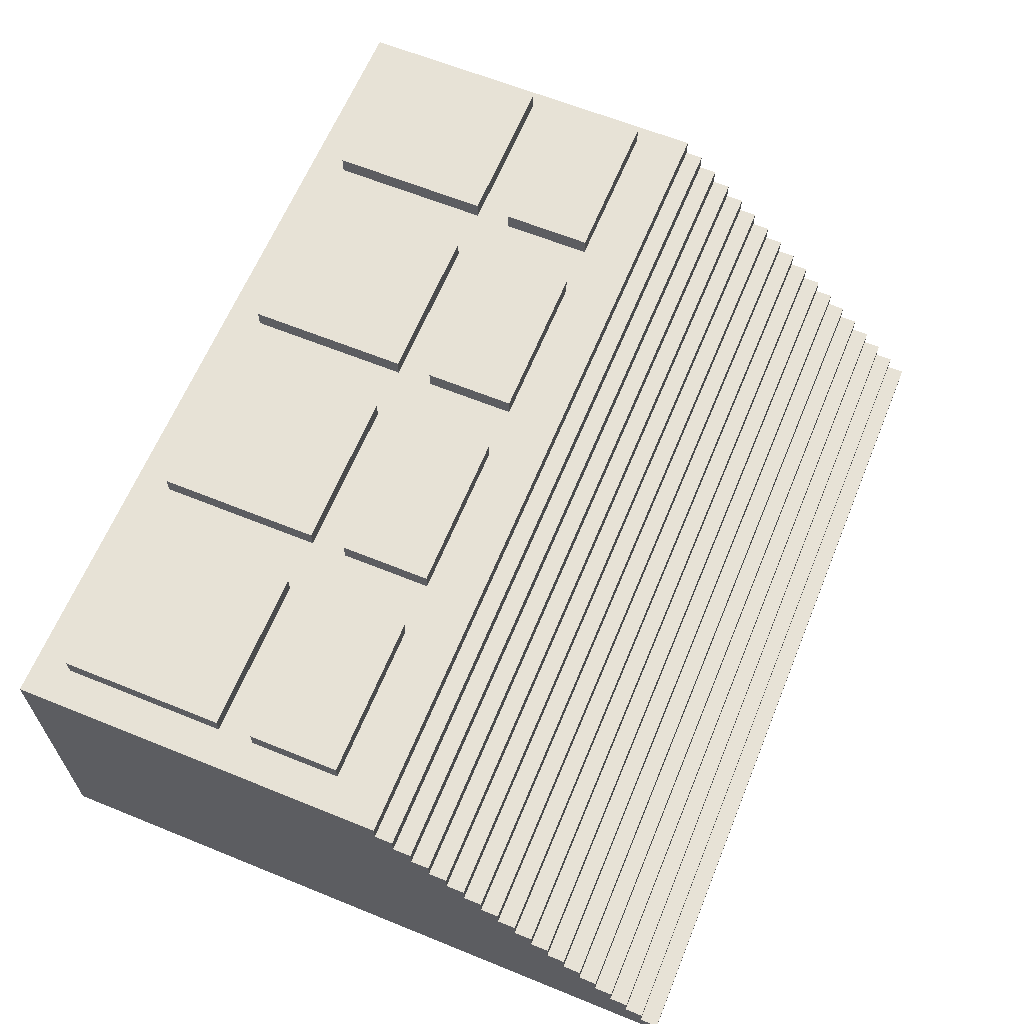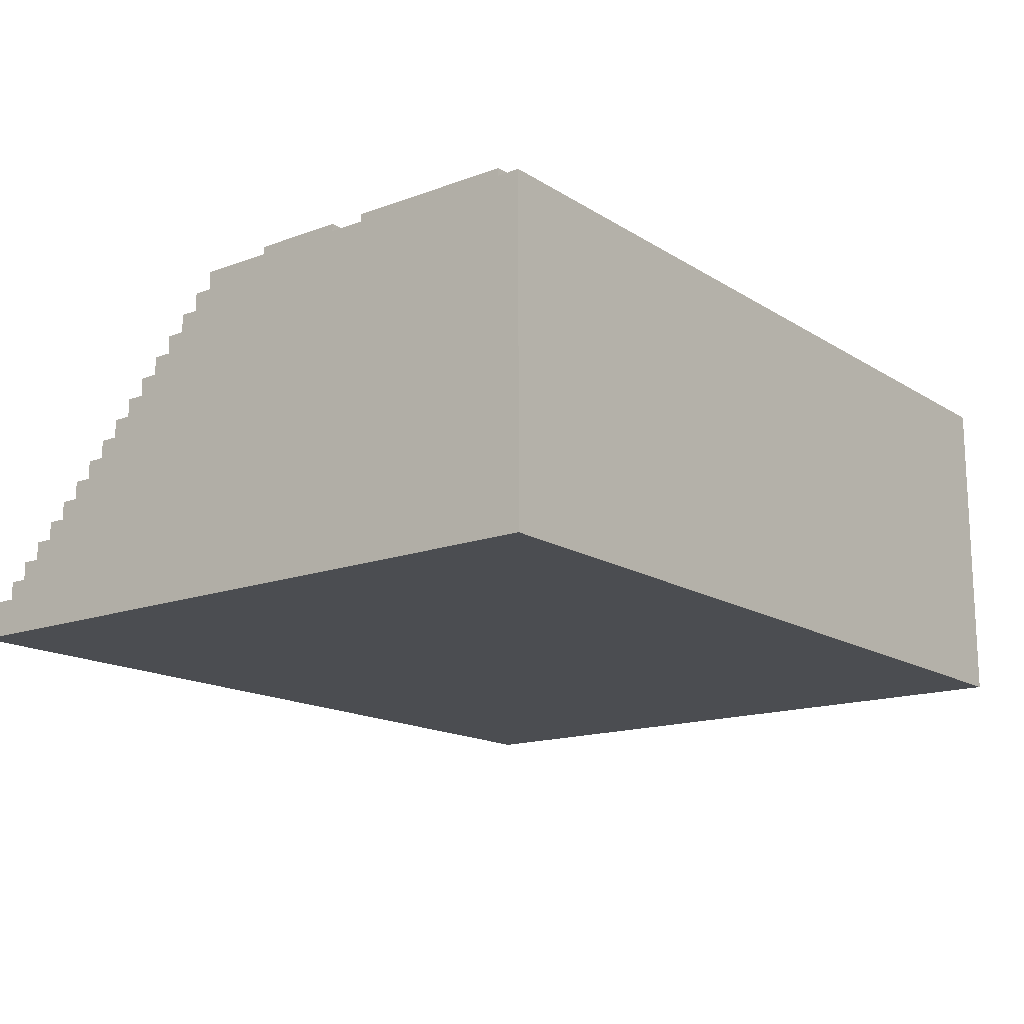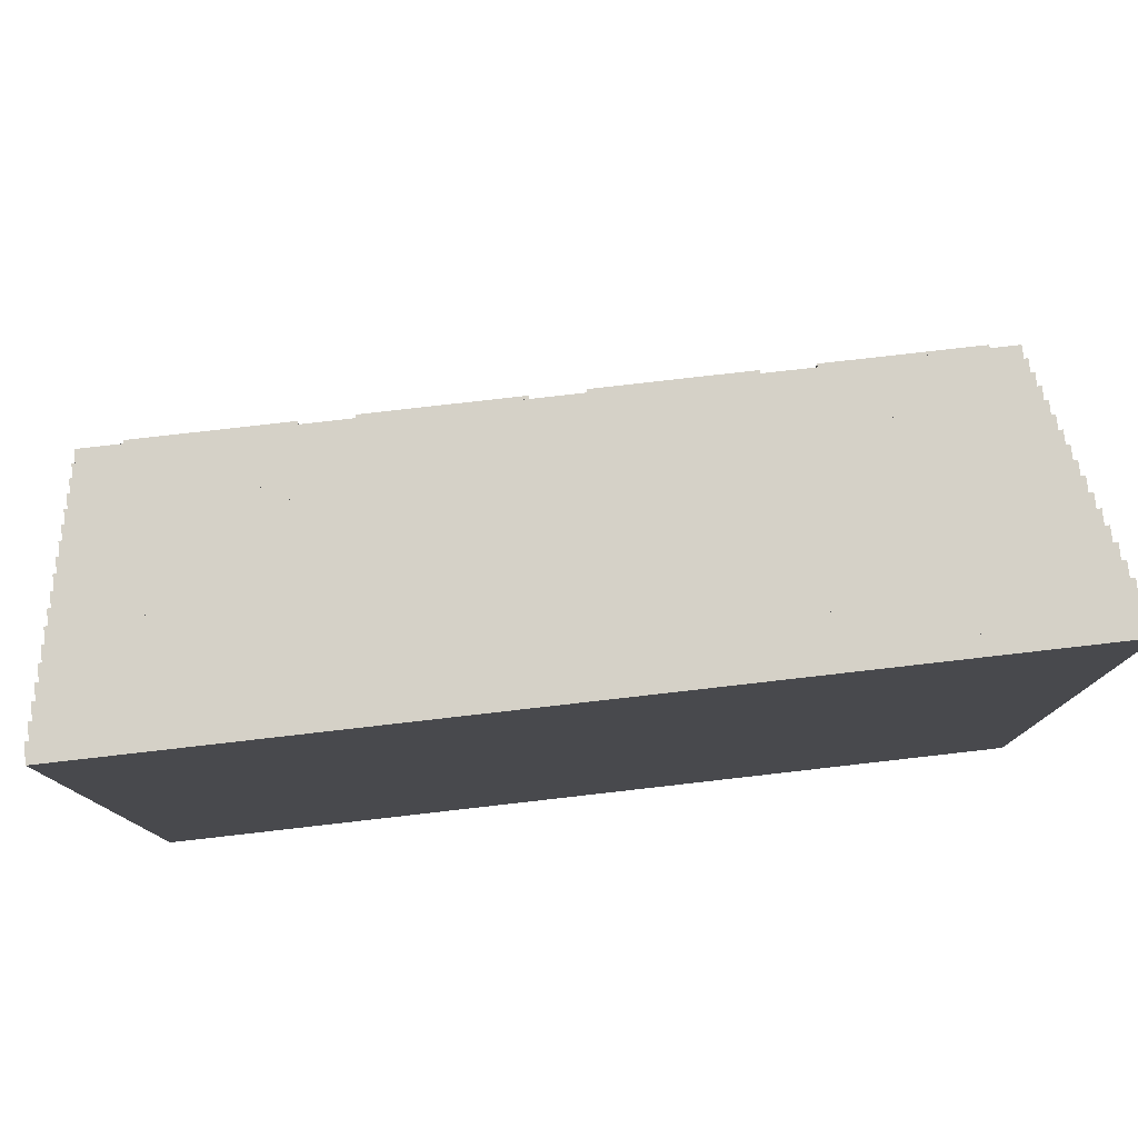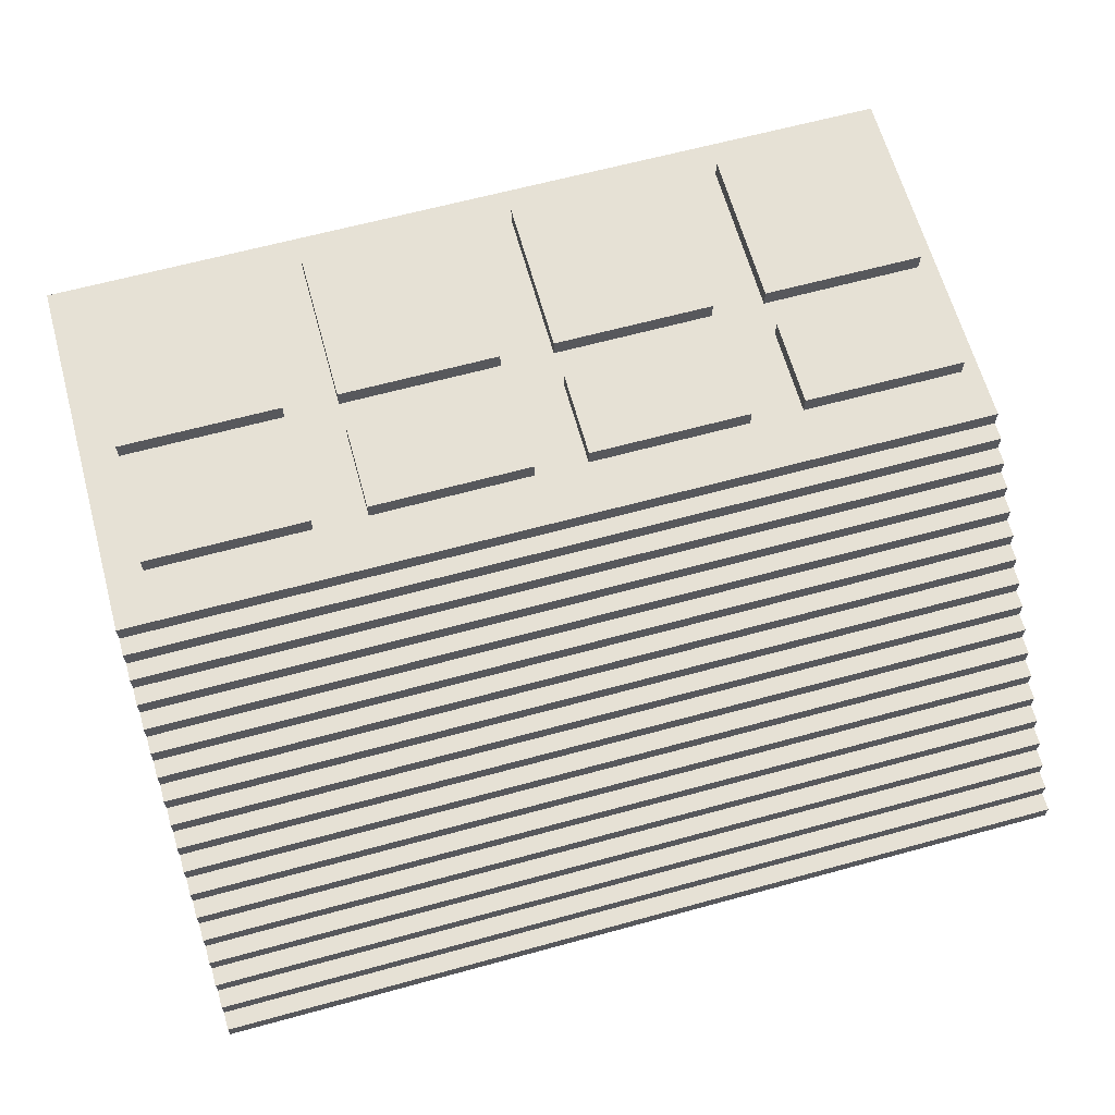
<metadata>
{"format":"obj","ext":"obj","renderer":"f3d","projection":"perspective","resolution":1024,"background":"white","views":[{"elev":63.4,"azim":-67.7,"up":"+Y"},{"elev":-15.6,"azim":127.8,"up":"+Y"},{"elev":78.8,"azim":-6.5,"up":"+Z"},{"elev":64.1,"azim":-15.4,"up":"+Y"}]}
</metadata>
<code>
o
v 2.4 9.6 -2.4
v 2.4 9.6 1.4
v 2.4 9.7 1.3
v 2.4 9.7 1.4
v 2.4 9.8 1.2
v 2.4 9.8 1.3
v 2.4 9.9 1.1
v 2.4 9.9 1.2
v 2.4 10 1
v 2.4 10 1.1
v 2.4 10.1 0.9
v 2.4 10.1 1
v 2.4 10.2 0.8
v 2.4 10.2 0.9
v 2.4 10.3 0.7
v 2.4 10.3 0.8
v 2.4 10.4 0.6
v 2.4 10.4 0.7
v 2.4 10.5 0.5
v 2.4 10.5 0.6
v 2.4 10.6 0.4
v 2.4 10.6 0.5
v 2.4 10.7 0.3
v 2.4 10.7 0.4
v 2.4 10.8 0.2
v 2.4 10.8 0.3
v 2.4 10.9 0.1
v 2.4 10.9 0.2
v 2.4 11 0
v 2.4 11 0.1
v 2.4 11.1 -0.1
v 2.4 11.1 0
v 2.4 11.2 -0.2
v 2.4 11.2 -0.1
v 2.4 11.3 -0.3
v 2.4 11.3 -0.2
v 2.4 11.4 -2.4
v 2.4 11.4 -0.3
v 2.6 11.4 -2.2
v 2.6 11.4 -1.3
v 2.6 11.4 -1.1
v 2.6 11.4 -0.6
v 2.6 11.5 -2.2
v 2.6 11.5 -1.3
v 2.6 11.5 -1.1
v 2.6 11.5 -0.6
v 3.8 11.4 -2.2
v 3.8 11.4 -1.3
v 3.8 11.4 -1.1
v 3.8 11.4 -0.6
v 3.8 11.5 -2.2
v 3.8 11.5 -1.3
v 3.8 11.5 -1.1
v 3.8 11.5 -0.6
v 5 11.4 -2.2
v 5 11.4 -1.3
v 5 11.4 -1.1
v 5 11.4 -0.6
v 5 11.5 -2.2
v 5 11.5 -1.3
v 5 11.5 -1.1
v 5 11.5 -0.6
v 6.2 11.4 -2.2
v 6.2 11.4 -1.3
v 6.2 11.4 -1.1
v 6.2 11.4 -0.6
v 6.2 11.5 -2.2
v 6.2 11.5 -1.3
v 6.2 11.5 -1.1
v 6.2 11.5 -0.6
v 3.5 11.4 -2.2
v 3.5 11.4 -1.3
v 3.5 11.4 -1.1
v 3.5 11.4 -0.6
v 3.5 11.5 -2.2
v 3.5 11.5 -1.3
v 3.5 11.5 -1.1
v 3.5 11.5 -0.6
v 4.7 11.4 -2.2
v 4.7 11.4 -1.3
v 4.7 11.4 -1.1
v 4.7 11.4 -0.6
v 4.7 11.5 -2.2
v 4.7 11.5 -1.3
v 4.7 11.5 -1.1
v 4.7 11.5 -0.6
v 5.9 11.4 -2.2
v 5.9 11.4 -1.3
v 5.9 11.4 -1.1
v 5.9 11.4 -0.6
v 5.9 11.5 -2.2
v 5.9 11.5 -1.3
v 5.9 11.5 -1.1
v 5.9 11.5 -0.6
v 7.1 11.4 -2.2
v 7.1 11.4 -1.3
v 7.1 11.4 -1.1
v 7.1 11.4 -0.6
v 7.1 11.5 -2.2
v 7.1 11.5 -1.3
v 7.1 11.5 -1.1
v 7.1 11.5 -0.6
v 7.2 9.6 -2.4
v 7.2 9.6 1.4
v 7.2 9.7 1.3
v 7.2 9.7 1.4
v 7.2 9.8 1.2
v 7.2 9.8 1.3
v 7.2 9.9 1.1
v 7.2 9.9 1.2
v 7.2 10 1
v 7.2 10 1.1
v 7.2 10.1 0.9
v 7.2 10.1 1
v 7.2 10.2 0.8
v 7.2 10.2 0.9
v 7.2 10.3 0.7
v 7.2 10.3 0.8
v 7.2 10.4 0.6
v 7.2 10.4 0.7
v 7.2 10.5 0.5
v 7.2 10.5 0.6
v 7.2 10.6 0.4
v 7.2 10.6 0.5
v 7.2 10.7 0.3
v 7.2 10.7 0.4
v 7.2 10.8 0.2
v 7.2 10.8 0.3
v 7.2 10.9 0.1
v 7.2 10.9 0.2
v 7.2 11 0
v 7.2 11 0.1
v 7.2 11.1 -0.1
v 7.2 11.1 0
v 7.2 11.2 -0.2
v 7.2 11.2 -0.1
v 7.2 11.3 -0.3
v 7.2 11.3 -0.2
v 7.2 11.4 -2.4
v 7.2 11.4 -0.3
v 2.4 9.6 -2.4
v 2.4 11.4 -2.4
v 7.2 9.6 -2.4
v 7.2 11.4 -2.4
v 2.6 11.4 -2.2
v 2.6 11.5 -2.2
v 3.5 11.4 -2.2
v 3.5 11.5 -2.2
v 3.8 11.4 -2.2
v 3.8 11.5 -2.2
v 4.7 11.4 -2.2
v 4.7 11.5 -2.2
v 5 11.4 -2.2
v 5 11.5 -2.2
v 5.9 11.4 -2.2
v 5.9 11.5 -2.2
v 6.2 11.4 -2.2
v 6.2 11.5 -2.2
v 7.1 11.4 -2.2
v 7.1 11.5 -2.2
v 2.6 11.4 -1.1
v 2.6 11.5 -1.1
v 3.5 11.4 -1.1
v 3.5 11.5 -1.1
v 3.8 11.4 -1.1
v 3.8 11.5 -1.1
v 4.7 11.4 -1.1
v 4.7 11.5 -1.1
v 5 11.4 -1.1
v 5 11.5 -1.1
v 5.9 11.4 -1.1
v 5.9 11.5 -1.1
v 6.2 11.4 -1.1
v 6.2 11.5 -1.1
v 7.1 11.4 -1.1
v 7.1 11.5 -1.1
v 2.6 11.4 -1.3
v 2.6 11.5 -1.3
v 3.5 11.4 -1.3
v 3.5 11.5 -1.3
v 3.8 11.4 -1.3
v 3.8 11.5 -1.3
v 4.7 11.4 -1.3
v 4.7 11.5 -1.3
v 5 11.4 -1.3
v 5 11.5 -1.3
v 5.9 11.4 -1.3
v 5.9 11.5 -1.3
v 6.2 11.4 -1.3
v 6.2 11.5 -1.3
v 7.1 11.4 -1.3
v 7.1 11.5 -1.3
v 2.6 11.4 -0.6
v 2.6 11.5 -0.6
v 3.5 11.4 -0.6
v 3.5 11.5 -0.6
v 3.8 11.4 -0.6
v 3.8 11.5 -0.6
v 4.7 11.4 -0.6
v 4.7 11.5 -0.6
v 5 11.4 -0.6
v 5 11.5 -0.6
v 5.9 11.4 -0.6
v 5.9 11.5 -0.6
v 6.2 11.4 -0.6
v 6.2 11.5 -0.6
v 7.1 11.4 -0.6
v 7.1 11.5 -0.6
v 2.4 11.3 -0.3
v 2.4 11.4 -0.3
v 7.2 11.3 -0.3
v 7.2 11.4 -0.3
v 2.4 11.2 -0.2
v 2.4 11.3 -0.2
v 7.2 11.2 -0.2
v 7.2 11.3 -0.2
v 2.4 11.1 -0.1
v 2.4 11.2 -0.1
v 7.2 11.1 -0.1
v 7.2 11.2 -0.1
v 2.4 11 0
v 2.4 11.1 0
v 7.2 11 0
v 7.2 11.1 0
v 2.4 10.9 0.1
v 2.4 11 0.1
v 7.2 10.9 0.1
v 7.2 11 0.1
v 2.4 10.8 0.2
v 2.4 10.9 0.2
v 7.2 10.8 0.2
v 7.2 10.9 0.2
v 2.4 10.7 0.3
v 2.4 10.8 0.3
v 7.2 10.7 0.3
v 7.2 10.8 0.3
v 2.4 10.6 0.4
v 2.4 10.7 0.4
v 7.2 10.6 0.4
v 7.2 10.7 0.4
v 2.4 10.5 0.5
v 2.4 10.6 0.5
v 7.2 10.5 0.5
v 7.2 10.6 0.5
v 2.4 10.4 0.6
v 2.4 10.5 0.6
v 7.2 10.4 0.6
v 7.2 10.5 0.6
v 2.4 10.3 0.7
v 2.4 10.4 0.7
v 7.2 10.3 0.7
v 7.2 10.4 0.7
v 2.4 10.2 0.8
v 2.4 10.3 0.8
v 7.2 10.2 0.8
v 7.2 10.3 0.8
v 2.4 10.1 0.9
v 2.4 10.2 0.9
v 7.2 10.1 0.9
v 7.2 10.2 0.9
v 2.4 10 1
v 2.4 10.1 1
v 7.2 10 1
v 7.2 10.1 1
v 2.4 9.9 1.1
v 2.4 10 1.1
v 7.2 9.9 1.1
v 7.2 10 1.1
v 2.4 9.8 1.2
v 2.4 9.9 1.2
v 7.2 9.8 1.2
v 7.2 9.9 1.2
v 2.4 9.7 1.3
v 2.4 9.8 1.3
v 7.2 9.7 1.3
v 7.2 9.8 1.3
v 2.4 9.6 1.4
v 2.4 9.7 1.4
v 7.2 9.6 1.4
v 7.2 9.7 1.4
v 2.4 9.6 -2.4
v 7.2 9.6 -2.4
v 2.4 9.6 1.4
v 7.2 9.6 1.4
v 2.4 9.7 1.3
v 7.2 9.7 1.3
v 2.4 9.7 1.4
v 7.2 9.7 1.4
v 2.4 9.8 1.2
v 7.2 9.8 1.2
v 2.4 9.8 1.3
v 7.2 9.8 1.3
v 2.4 9.9 1.1
v 7.2 9.9 1.1
v 2.4 9.9 1.2
v 7.2 9.9 1.2
v 2.4 10 1
v 7.2 10 1
v 2.4 10 1.1
v 7.2 10 1.1
v 2.4 10.1 0.9
v 7.2 10.1 0.9
v 2.4 10.1 1
v 7.2 10.1 1
v 2.4 10.2 0.8
v 7.2 10.2 0.8
v 2.4 10.2 0.9
v 7.2 10.2 0.9
v 2.4 10.3 0.7
v 7.2 10.3 0.7
v 2.4 10.3 0.8
v 7.2 10.3 0.8
v 2.4 10.4 0.6
v 7.2 10.4 0.6
v 2.4 10.4 0.7
v 7.2 10.4 0.7
v 2.4 10.5 0.5
v 7.2 10.5 0.5
v 2.4 10.5 0.6
v 7.2 10.5 0.6
v 2.4 10.6 0.4
v 7.2 10.6 0.4
v 2.4 10.6 0.5
v 7.2 10.6 0.5
v 2.4 10.7 0.3
v 7.2 10.7 0.3
v 2.4 10.7 0.4
v 7.2 10.7 0.4
v 2.4 10.8 0.2
v 7.2 10.8 0.2
v 2.4 10.8 0.3
v 7.2 10.8 0.3
v 2.4 10.9 0.1
v 7.2 10.9 0.1
v 2.4 10.9 0.2
v 7.2 10.9 0.2
v 2.4 11 0
v 7.2 11 0
v 2.4 11 0.1
v 7.2 11 0.1
v 2.4 11.1 -0.1
v 7.2 11.1 -0.1
v 2.4 11.1 0
v 7.2 11.1 0
v 2.4 11.2 -0.2
v 7.2 11.2 -0.2
v 2.4 11.2 -0.1
v 7.2 11.2 -0.1
v 2.4 11.3 -0.3
v 7.2 11.3 -0.3
v 2.4 11.3 -0.2
v 7.2 11.3 -0.2
v 2.4 11.4 -2.4
v 7.2 11.4 -2.4
v 2.6 11.4 -2.2
v 3.5 11.4 -2.2
v 3.8 11.4 -2.2
v 4.7 11.4 -2.2
v 5 11.4 -2.2
v 5.9 11.4 -2.2
v 6.2 11.4 -2.2
v 7.1 11.4 -2.2
v 2.6 11.4 -1.3
v 3.5 11.4 -1.3
v 3.8 11.4 -1.3
v 4.7 11.4 -1.3
v 5 11.4 -1.3
v 5.9 11.4 -1.3
v 6.2 11.4 -1.3
v 7.1 11.4 -1.3
v 2.6 11.4 -1.1
v 3.5 11.4 -1.1
v 3.8 11.4 -1.1
v 4.7 11.4 -1.1
v 5 11.4 -1.1
v 5.9 11.4 -1.1
v 6.2 11.4 -1.1
v 7.1 11.4 -1.1
v 2.6 11.4 -0.6
v 3.5 11.4 -0.6
v 3.8 11.4 -0.6
v 4.7 11.4 -0.6
v 5 11.4 -0.6
v 5.9 11.4 -0.6
v 6.2 11.4 -0.6
v 7.1 11.4 -0.6
v 2.4 11.4 -0.3
v 7.2 11.4 -0.3
v 2.6 11.5 -2.2
v 3.5 11.5 -2.2
v 3.8 11.5 -2.2
v 4.7 11.5 -2.2
v 5 11.5 -2.2
v 5.9 11.5 -2.2
v 6.2 11.5 -2.2
v 7.1 11.5 -2.2
v 2.6 11.5 -1.3
v 3.5 11.5 -1.3
v 3.8 11.5 -1.3
v 4.7 11.5 -1.3
v 5 11.5 -1.3
v 5.9 11.5 -1.3
v 6.2 11.5 -1.3
v 7.1 11.5 -1.3
v 2.6 11.5 -1.1
v 3.5 11.5 -1.1
v 3.8 11.5 -1.1
v 4.7 11.5 -1.1
v 5 11.5 -1.1
v 5.9 11.5 -1.1
v 6.2 11.5 -1.1
v 7.1 11.5 -1.1
v 2.6 11.5 -0.6
v 3.5 11.5 -0.6
v 3.8 11.5 -0.6
v 4.7 11.5 -0.6
v 5 11.5 -0.6
v 5.9 11.5 -0.6
v 6.2 11.5 -0.6
v 7.1 11.5 -0.6
f 1 2 3
f 3 2 4
f 1 3 5
f 5 3 6
f 1 5 7
f 7 5 8
f 1 7 9
f 9 7 10
f 1 9 11
f 11 9 12
f 1 11 13
f 13 11 14
f 1 13 15
f 15 13 16
f 1 15 17
f 17 15 18
f 1 17 19
f 19 17 20
f 1 19 21
f 21 19 22
f 1 21 23
f 23 21 24
f 1 23 25
f 25 23 26
f 1 25 27
f 27 25 28
f 1 27 29
f 29 27 30
f 1 29 31
f 31 29 32
f 1 31 33
f 33 31 34
f 1 33 35
f 35 33 36
f 1 35 37
f 37 35 38
f 39 40 43
f 43 40 44
f 41 42 45
f 45 42 46
f 47 48 51
f 51 48 52
f 49 50 53
f 53 50 54
f 55 56 59
f 59 56 60
f 57 58 61
f 61 58 62
f 63 64 67
f 67 64 68
f 65 66 69
f 69 66 70
f 75 72 71
f 76 72 75
f 77 74 73
f 78 74 77
f 83 80 79
f 84 80 83
f 85 82 81
f 86 82 85
f 91 88 87
f 92 88 91
f 93 90 89
f 94 90 93
f 99 96 95
f 100 96 99
f 101 98 97
f 102 98 101
f 105 104 103
f 106 104 105
f 107 105 103
f 108 105 107
f 109 107 103
f 110 107 109
f 111 109 103
f 112 109 111
f 113 111 103
f 114 111 113
f 115 113 103
f 116 113 115
f 117 115 103
f 118 115 117
f 119 117 103
f 120 117 119
f 121 119 103
f 122 119 121
f 123 121 103
f 124 121 123
f 125 123 103
f 126 123 125
f 127 125 103
f 128 125 127
f 129 127 103
f 130 127 129
f 131 129 103
f 132 129 131
f 133 131 103
f 134 131 133
f 135 133 103
f 136 133 135
f 137 135 103
f 138 135 137
f 139 137 103
f 140 137 139
f 141 142 143
f 143 142 144
f 145 146 147
f 147 146 148
f 149 150 151
f 151 150 152
f 153 154 155
f 155 154 156
f 157 158 159
f 159 158 160
f 161 162 163
f 163 162 164
f 165 166 167
f 167 166 168
f 169 170 171
f 171 170 172
f 173 174 175
f 175 174 176
f 179 178 177
f 180 178 179
f 183 182 181
f 184 182 183
f 187 186 185
f 188 186 187
f 191 190 189
f 192 190 191
f 195 194 193
f 196 194 195
f 199 198 197
f 200 198 199
f 203 202 201
f 204 202 203
f 207 206 205
f 208 206 207
f 211 210 209
f 212 210 211
f 215 214 213
f 216 214 215
f 219 218 217
f 220 218 219
f 223 222 221
f 224 222 223
f 227 226 225
f 228 226 227
f 231 230 229
f 232 230 231
f 235 234 233
f 236 234 235
f 239 238 237
f 240 238 239
f 243 242 241
f 244 242 243
f 247 246 245
f 248 246 247
f 251 250 249
f 252 250 251
f 255 254 253
f 256 254 255
f 259 258 257
f 260 258 259
f 263 262 261
f 264 262 263
f 267 266 265
f 268 266 267
f 271 270 269
f 272 270 271
f 275 274 273
f 276 274 275
f 279 278 277
f 280 278 279
f 281 282 283
f 283 282 284
f 287 286 285
f 288 286 287
f 291 290 289
f 292 290 291
f 295 294 293
f 296 294 295
f 299 298 297
f 300 298 299
f 303 302 301
f 304 302 303
f 307 306 305
f 308 306 307
f 311 310 309
f 312 310 311
f 315 314 313
f 316 314 315
f 319 318 317
f 320 318 319
f 323 322 321
f 324 322 323
f 327 326 325
f 328 326 327
f 331 330 329
f 332 330 331
f 335 334 333
f 336 334 335
f 339 338 337
f 340 338 339
f 343 342 341
f 344 342 343
f 347 346 345
f 348 346 347
f 351 350 349
f 352 350 351
f 355 354 353
f 356 354 355
f 357 354 356
f 358 354 357
f 359 354 358
f 360 354 359
f 361 354 360
f 362 354 361
f 363 355 353
f 364 357 356
f 365 357 364
f 366 359 358
f 367 359 366
f 368 361 360
f 369 361 368
f 370 354 362
f 371 369 368
f 371 370 369
f 371 367 366
f 371 363 353
f 371 368 367
f 371 365 364
f 371 366 365
f 371 364 363
f 372 370 371
f 373 370 372
f 374 370 373
f 375 370 374
f 376 370 375
f 377 370 376
f 378 354 370
f 378 370 377
f 379 371 353
f 380 373 372
f 381 373 380
f 382 375 374
f 383 375 382
f 384 377 376
f 385 377 384
f 386 354 378
f 387 383 382
f 387 386 385
f 387 385 384
f 387 381 380
f 387 384 383
f 387 379 353
f 387 382 381
f 387 380 379
f 388 354 386
f 388 386 387
f 397 390 389
f 398 390 397
f 399 392 391
f 400 392 399
f 401 394 393
f 402 394 401
f 403 396 395
f 404 396 403
f 413 406 405
f 414 406 413
f 415 408 407
f 416 408 415
f 417 410 409
f 418 410 417
f 419 412 411
f 420 412 419

</code>
